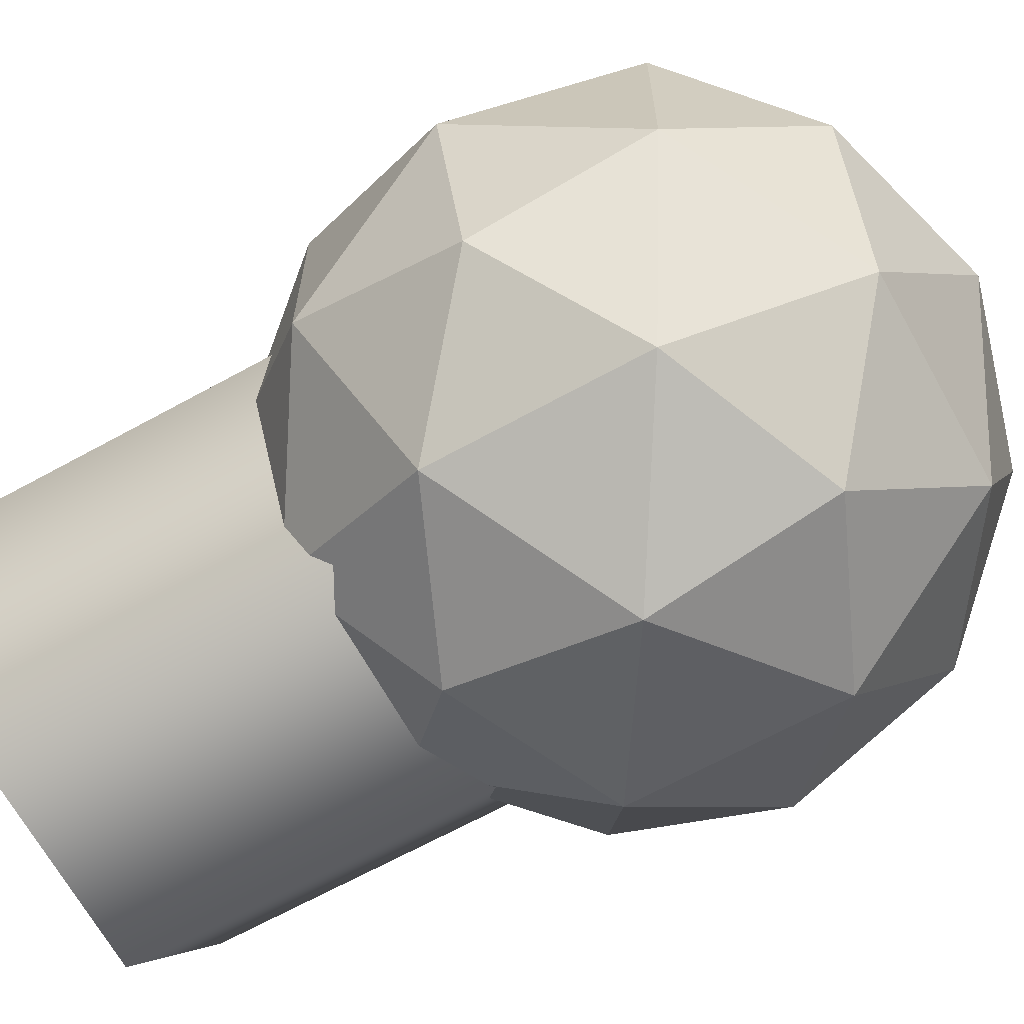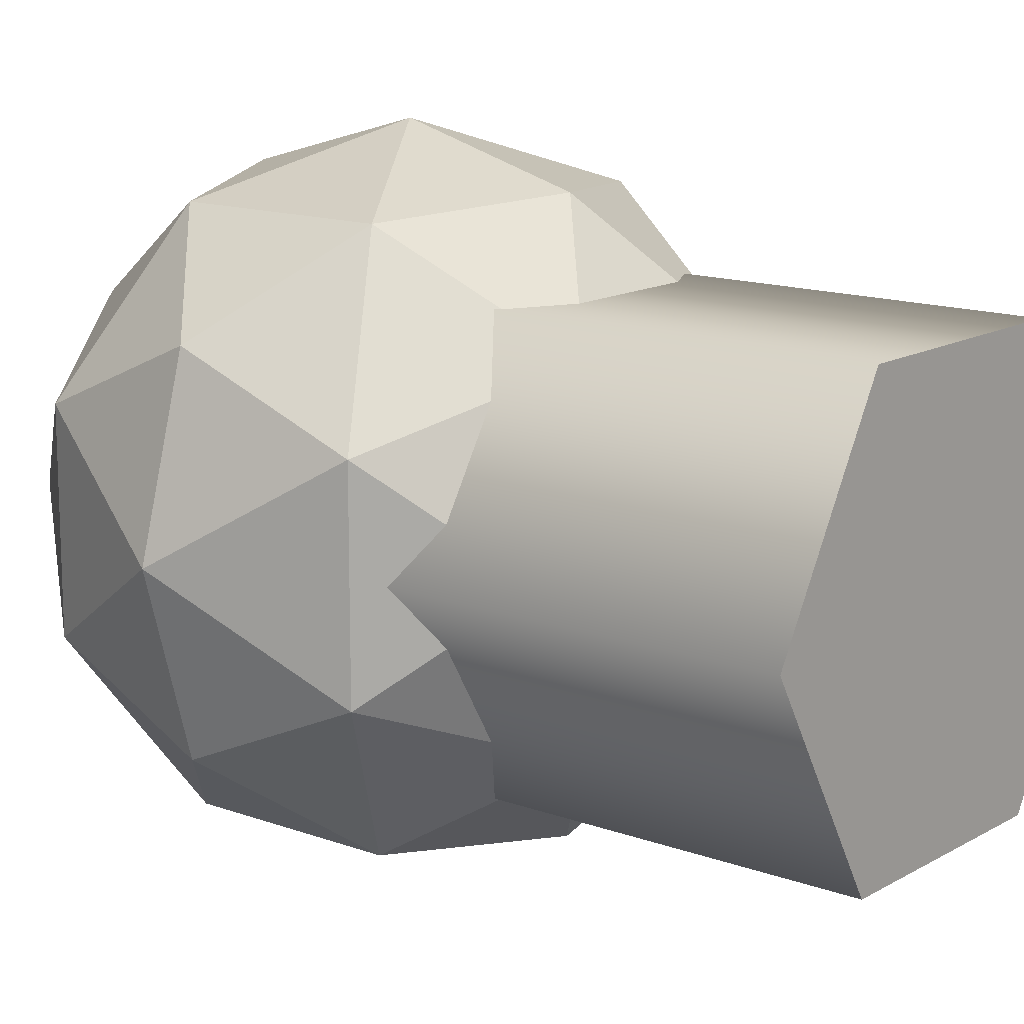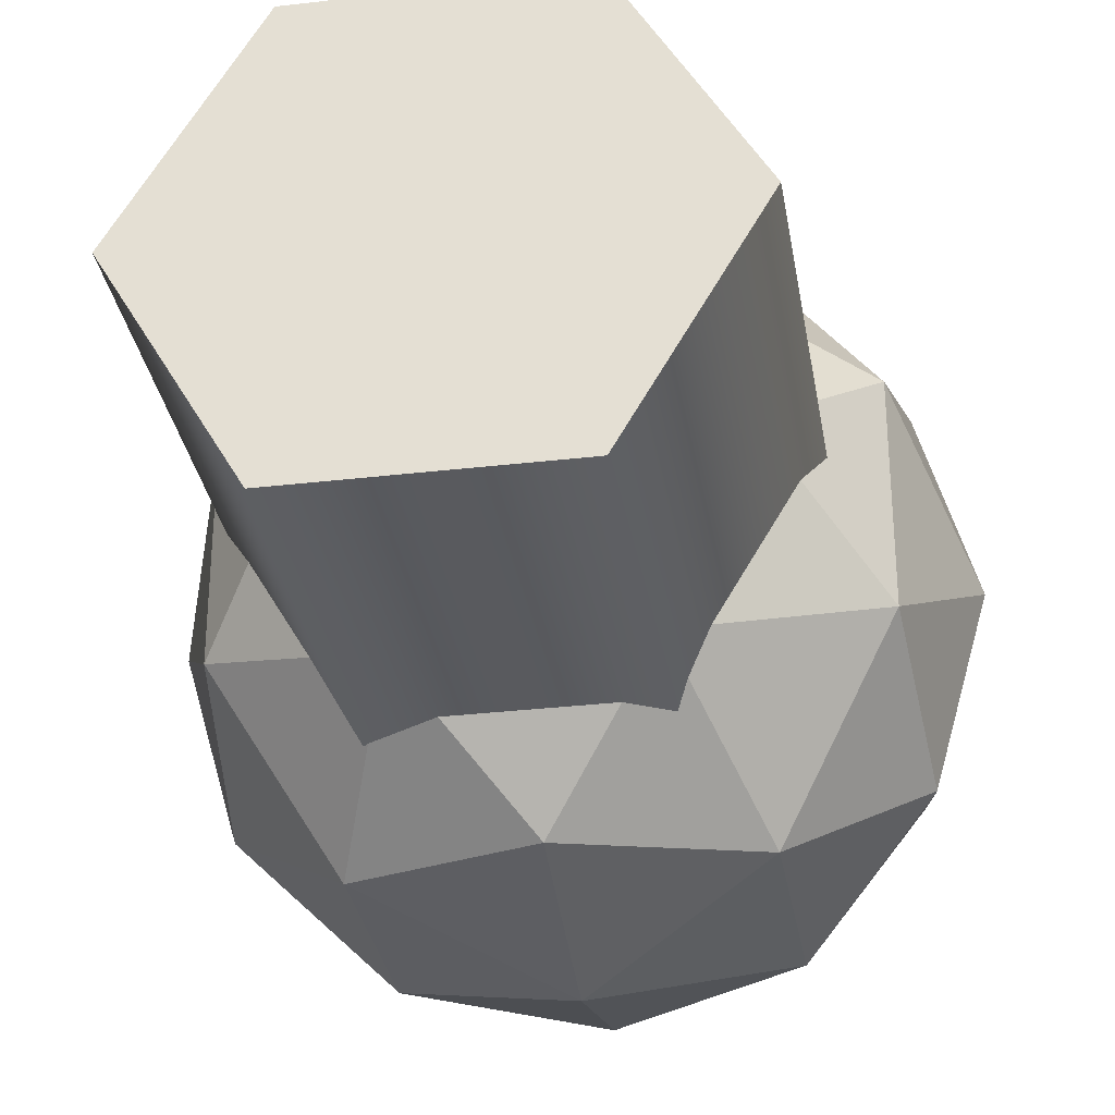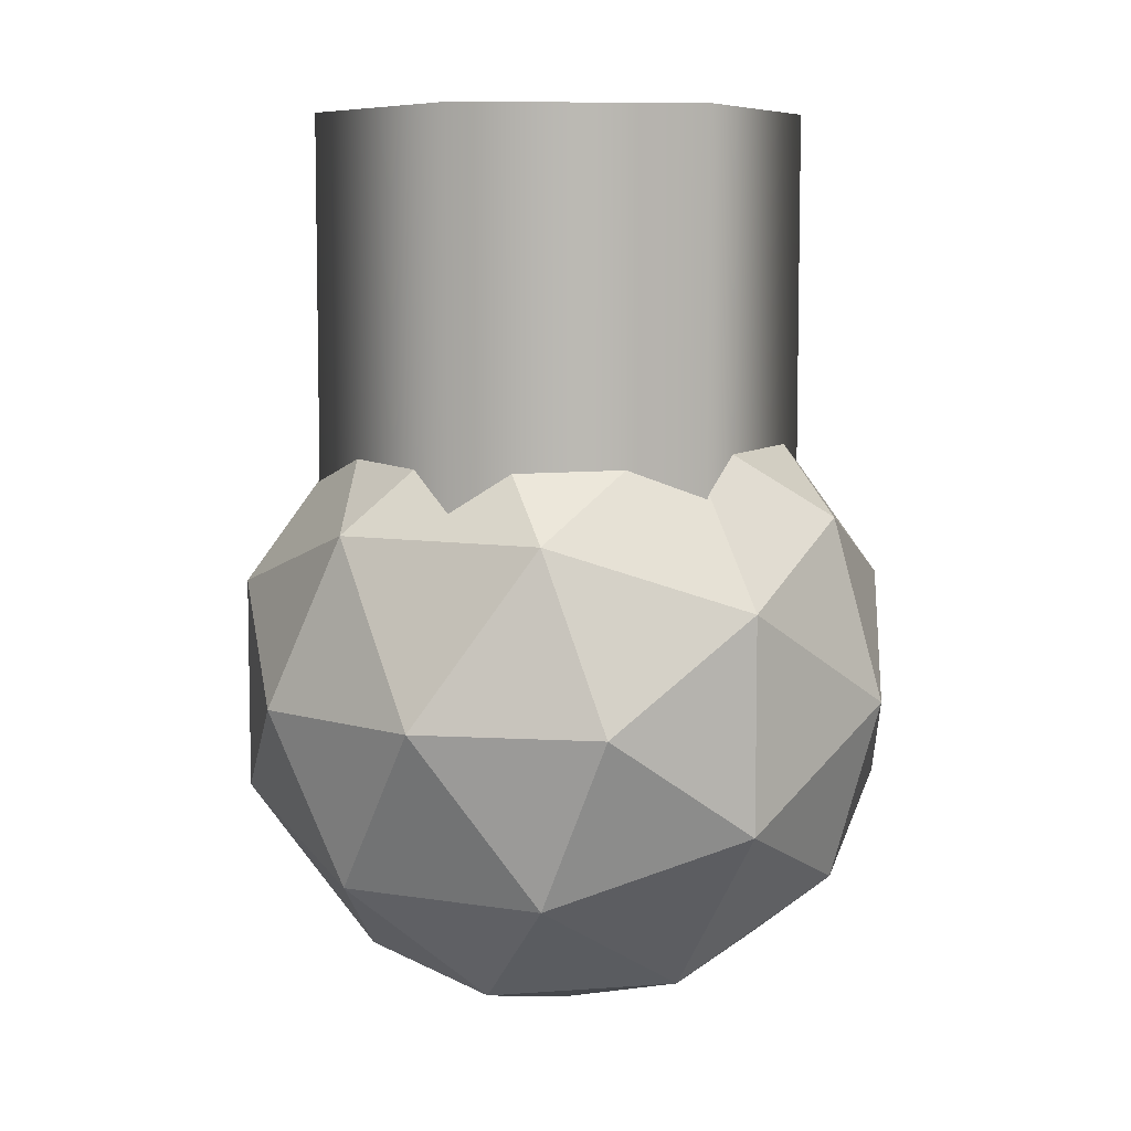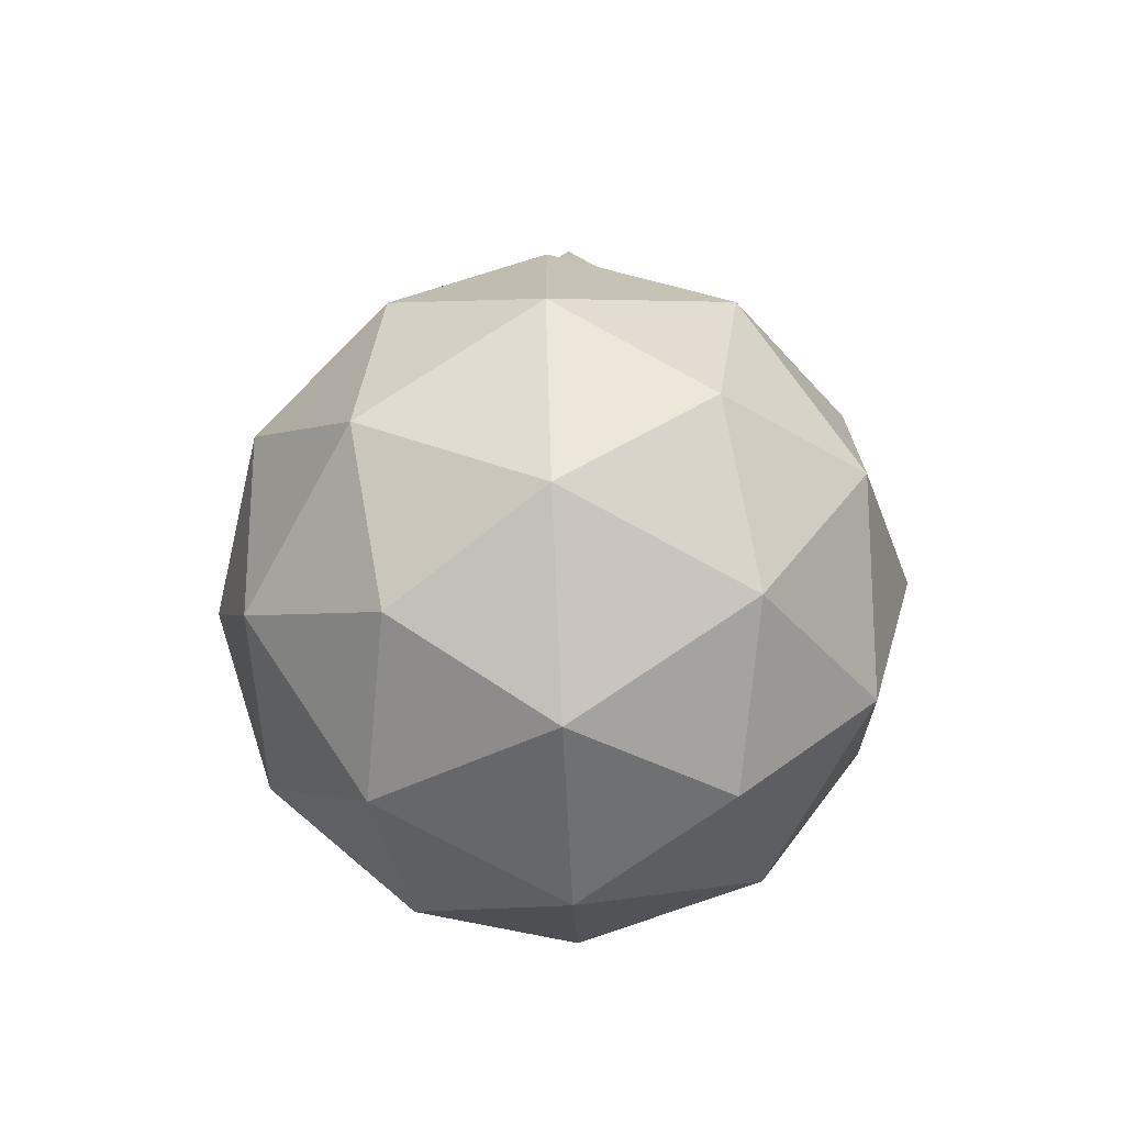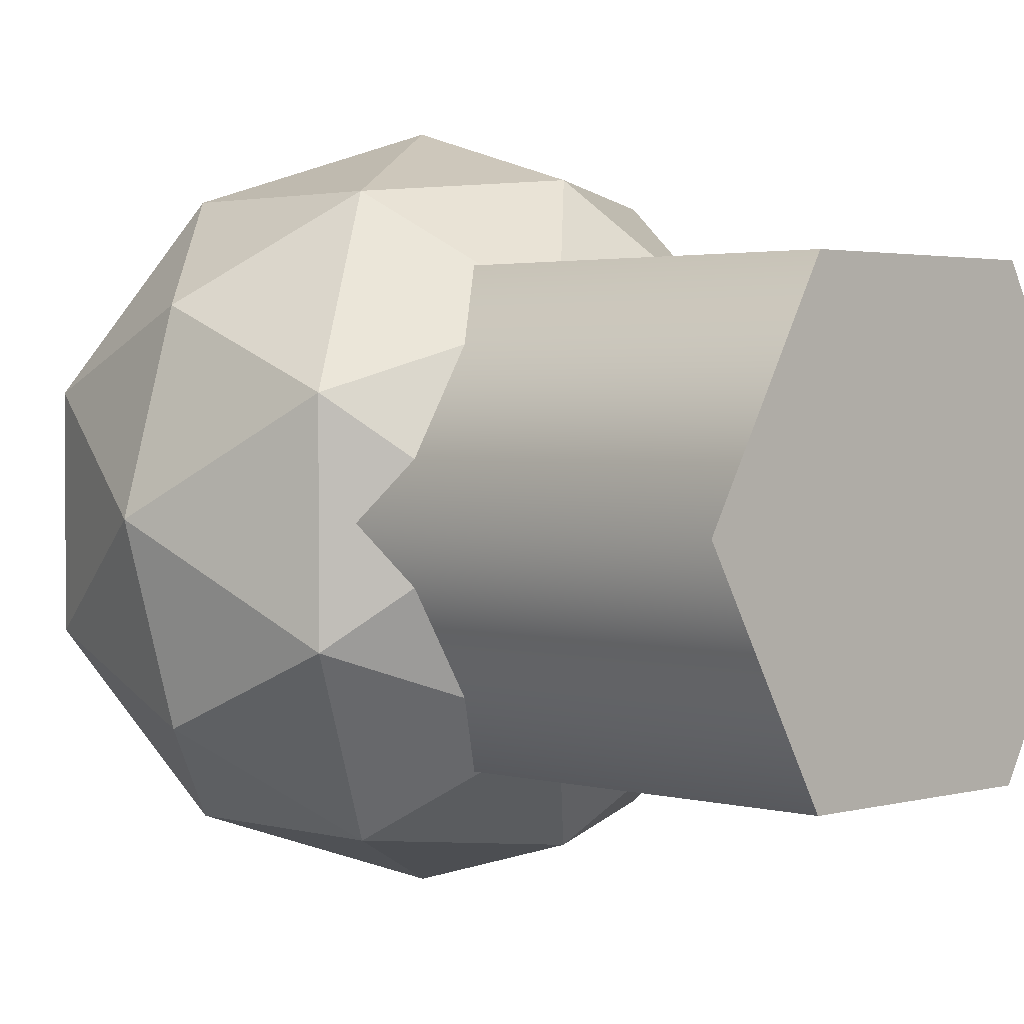
<metadata>
{"format":"obj","ext":"obj","renderer":"f3d","projection":"perspective","resolution":1024,"background":"white","views":[{"elev":-66.7,"azim":-61.1,"up":"+Z"},{"elev":14.1,"azim":128.9,"up":"+Z"},{"elev":-31.7,"azim":-170.6,"up":"+Z"},{"elev":7.4,"azim":115.3,"up":"+Y"},{"elev":-72.0,"azim":-29.0,"up":"+Y"},{"elev":2.2,"azim":134.9,"up":"+Z"}]}
</metadata>
<code>
o Bulb (4)
g Bulb (4)
v -0.05 0 0
v -0.05 0.08 0
v -0.025 0 0.0433
v -0.025 0.08 0.0433
v 0.025 0 0.0433
v 0.025 0.08 0.0433
v 0.05 0 0
v 0.05 0.08 0
v 0.025 0 -0.0433
v 0.025 0.08 -0.0433
v -0.025 0 -0.0433
v -0.025 0.08 -0.0433
v 0 0.08 0
v 0.0341 0.022 0
v 0.05393 -0.002546 0.02163
v 0.01893 0.01909 0.035
v 0.05684 -0.03755 0.0368
v 0.0323 -0.01591 0.05663
v -0.002701 -0.0007446 0.05955
v -0.002701 0.03245 0
v -0.02433 0.01909 0.035
v -0.0395 0.022 0
v 0.01893 0.01909 -0.035
v -0.02433 0.01909 -0.035
v -0.002701 -0.0007446 -0.05955
v 0.05393 -0.002546 -0.02163
v 0.0323 -0.01591 -0.05663
v 0.05684 -0.03755 -0.0368
v 0.0673 -0.03755 0
v -0.05933 -0.002546 0.02163
v -0.0377 -0.01591 0.05663
v -0.06225 -0.03755 0.0368
v -0.002701 -0.03755 0.07
v 0.0323 -0.05918 0.05663
v -0.002701 -0.07435 0.05955
v 0.05393 -0.07255 0.02163
v 0.05393 -0.07255 -0.02163
v 0.0341 -0.09709 0
v 0.0323 -0.05918 -0.05663
v -0.002701 -0.03755 -0.07
v -0.002701 -0.07435 -0.05955
v -0.0377 -0.01591 -0.05663
v -0.05933 -0.002546 -0.02163
v -0.06225 -0.03755 -0.0368
v -0.0395 -0.09709 0
v -0.05933 -0.07255 0.02163
v -0.02433 -0.09418 0.035
v -0.0377 -0.05918 0.05663
v -0.002701 -0.1075 0
v 0.01893 -0.09418 0.035
v -0.02433 -0.09418 -0.035
v 0.01893 -0.09418 -0.035
v -0.05933 -0.07255 -0.02163
v -0.0377 -0.05918 -0.05663
v -0.0727 -0.03755 0
f 4 13 2
f 6 13 4
f 8 13 6
f 10 13 8
f 12 13 10
f 2 13 12
f 16 15 14
f 18 17 15
f 16 18 15
f 19 18 16
f 20 16 14
f 21 19 16
f 20 21 16
f 22 21 20
f 23 20 14
f 24 22 20
f 23 24 20
f 25 24 23
f 26 23 14
f 27 25 23
f 26 27 23
f 28 27 26
f 15 26 14
f 29 28 26
f 15 29 26
f 17 29 15
f 30 21 22
f 31 19 21
f 30 31 21
f 32 31 30
f 33 18 19
f 34 17 18
f 33 34 18
f 35 34 33
f 36 29 17
f 37 28 29
f 36 37 29
f 38 37 36
f 39 27 28
f 40 25 27
f 39 40 27
f 41 40 39
f 42 24 25
f 43 22 24
f 42 43 24
f 44 43 42
f 47 46 45
f 48 32 46
f 47 48 46
f 35 48 47
f 49 47 45
f 50 35 47
f 49 50 47
f 38 50 49
f 51 49 45
f 52 38 49
f 51 52 49
f 41 52 51
f 53 51 45
f 54 41 51
f 53 54 51
f 44 54 53
f 46 53 45
f 55 44 53
f 46 55 53
f 32 55 46
f 33 48 35
f 31 32 48
f 33 31 48
f 19 31 33
f 36 50 38
f 34 35 50
f 36 34 50
f 17 34 36
f 39 52 41
f 37 38 52
f 39 37 52
f 28 37 39
f 42 54 44
f 40 41 54
f 42 40 54
f 25 40 42
f 30 55 32
f 43 44 55
f 30 43 55
f 22 43 30
f 4 2 1
f 1 3 4
f 6 4 3
f 3 5 6
f 8 6 5
f 5 7 8
f 10 8 7
f 7 9 10
f 12 10 9
f 9 11 12
f 2 12 11
f 11 1 2

</code>
